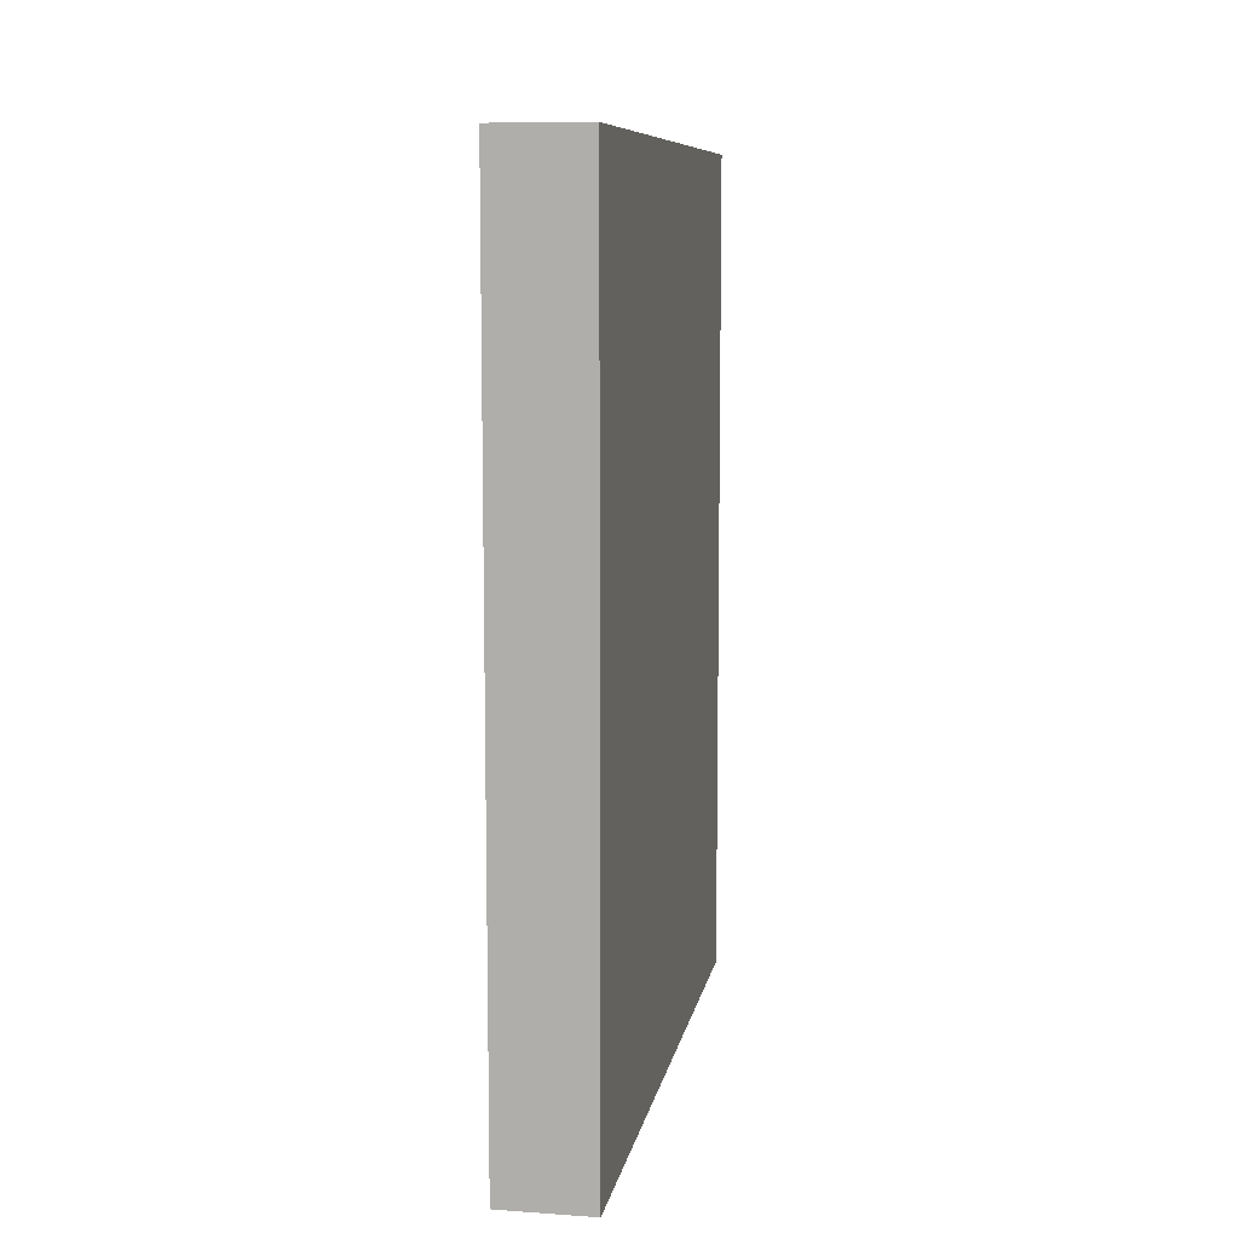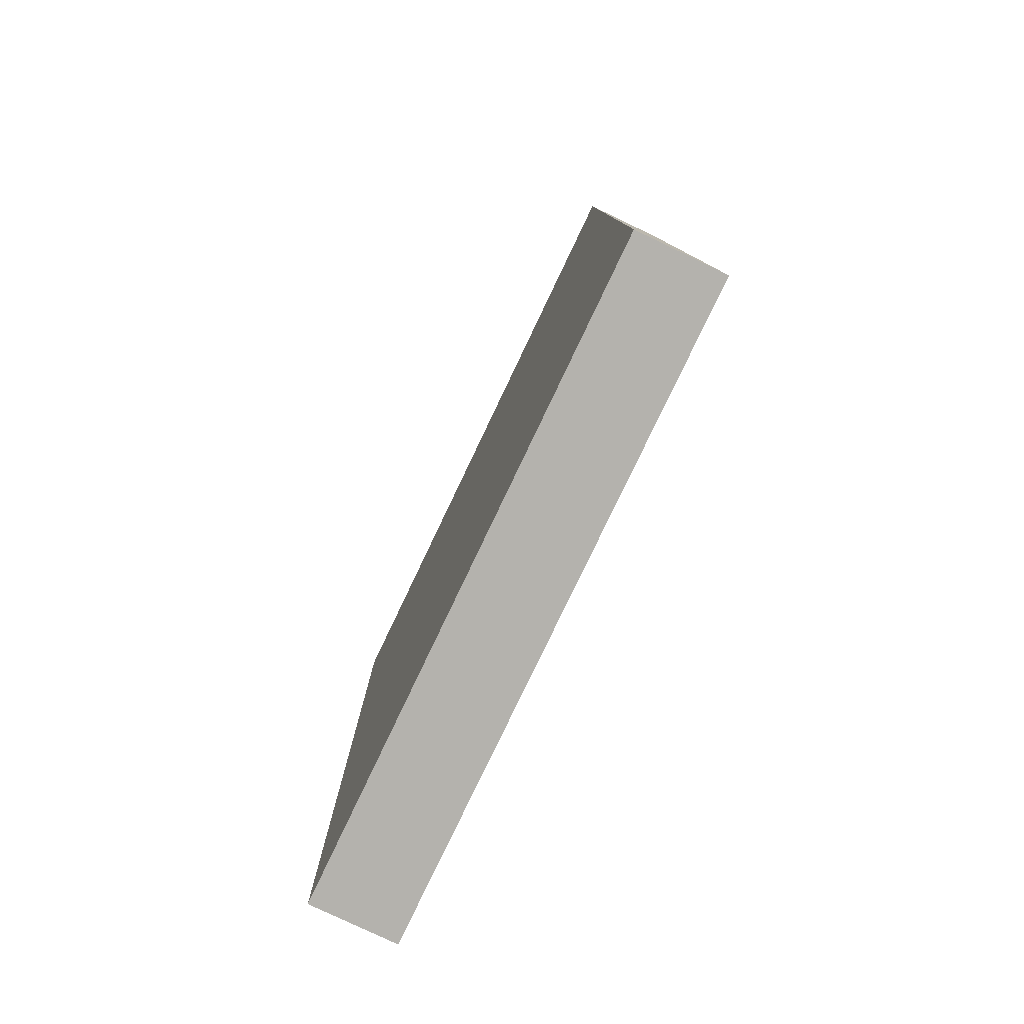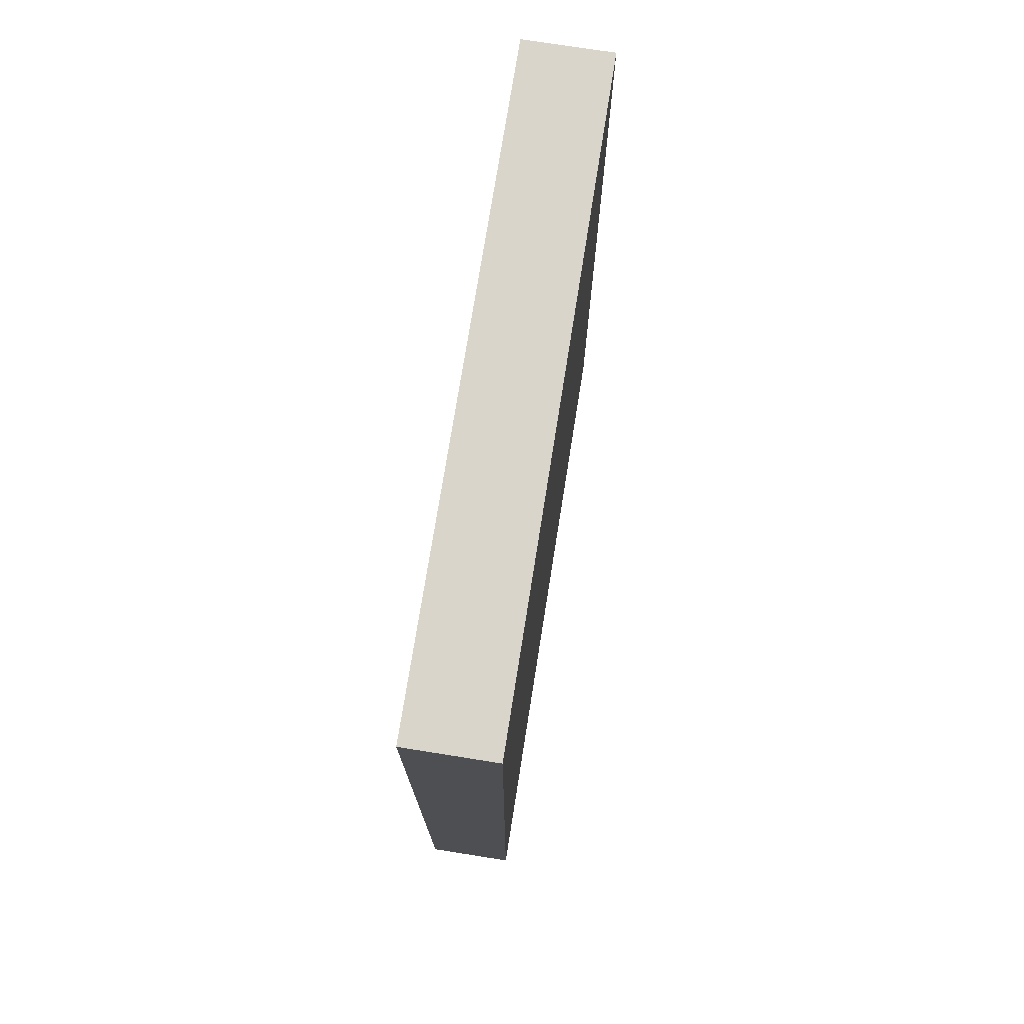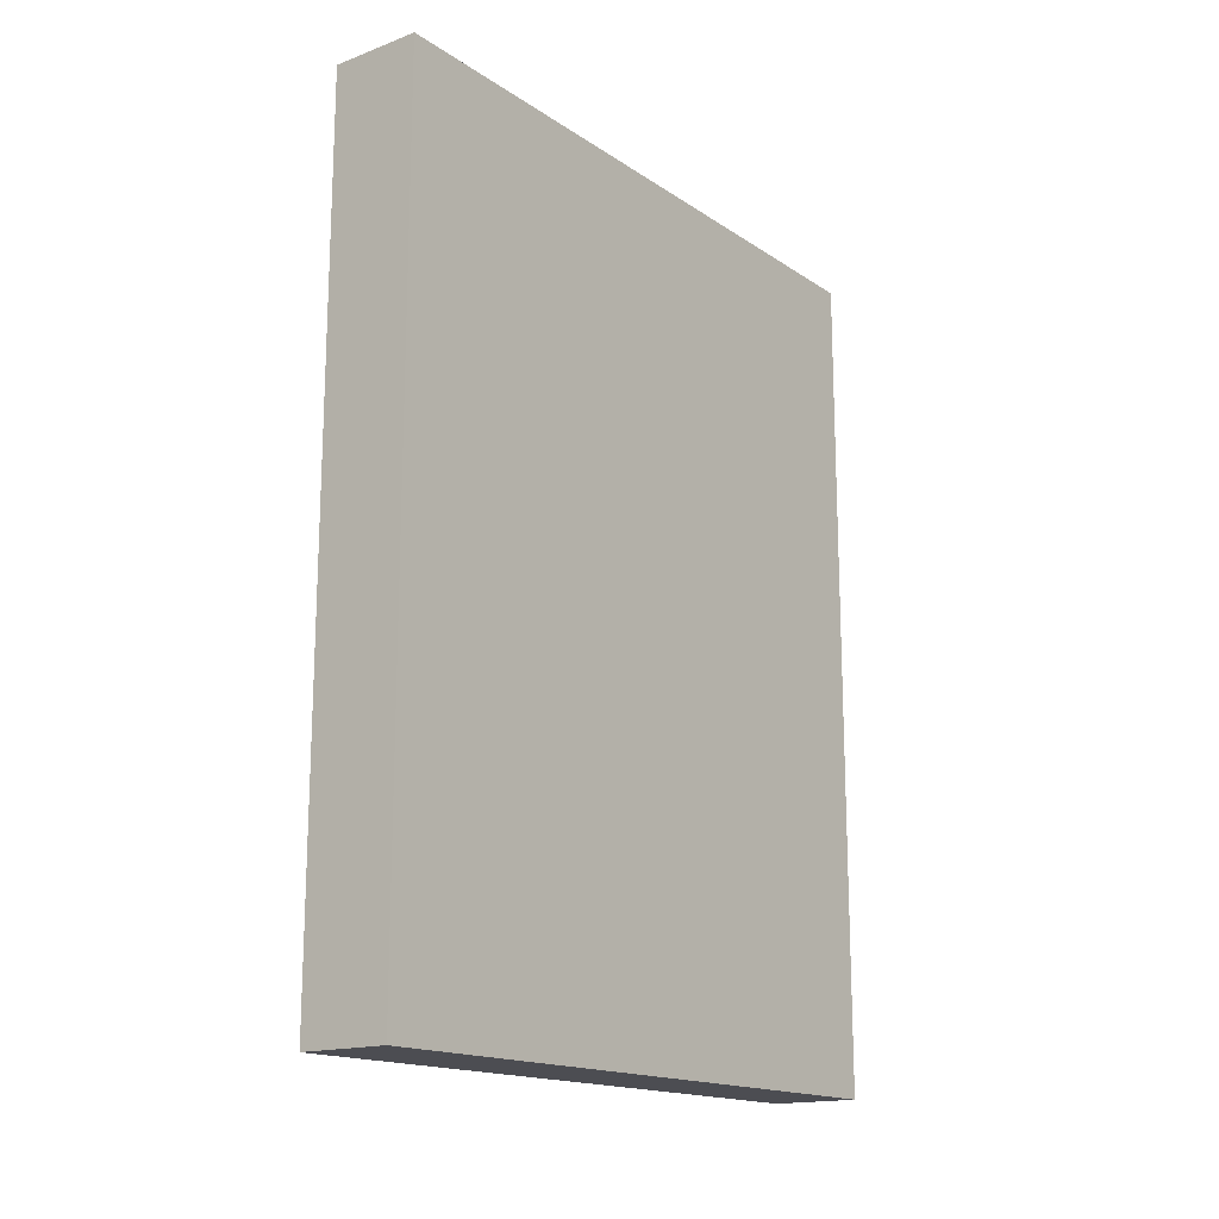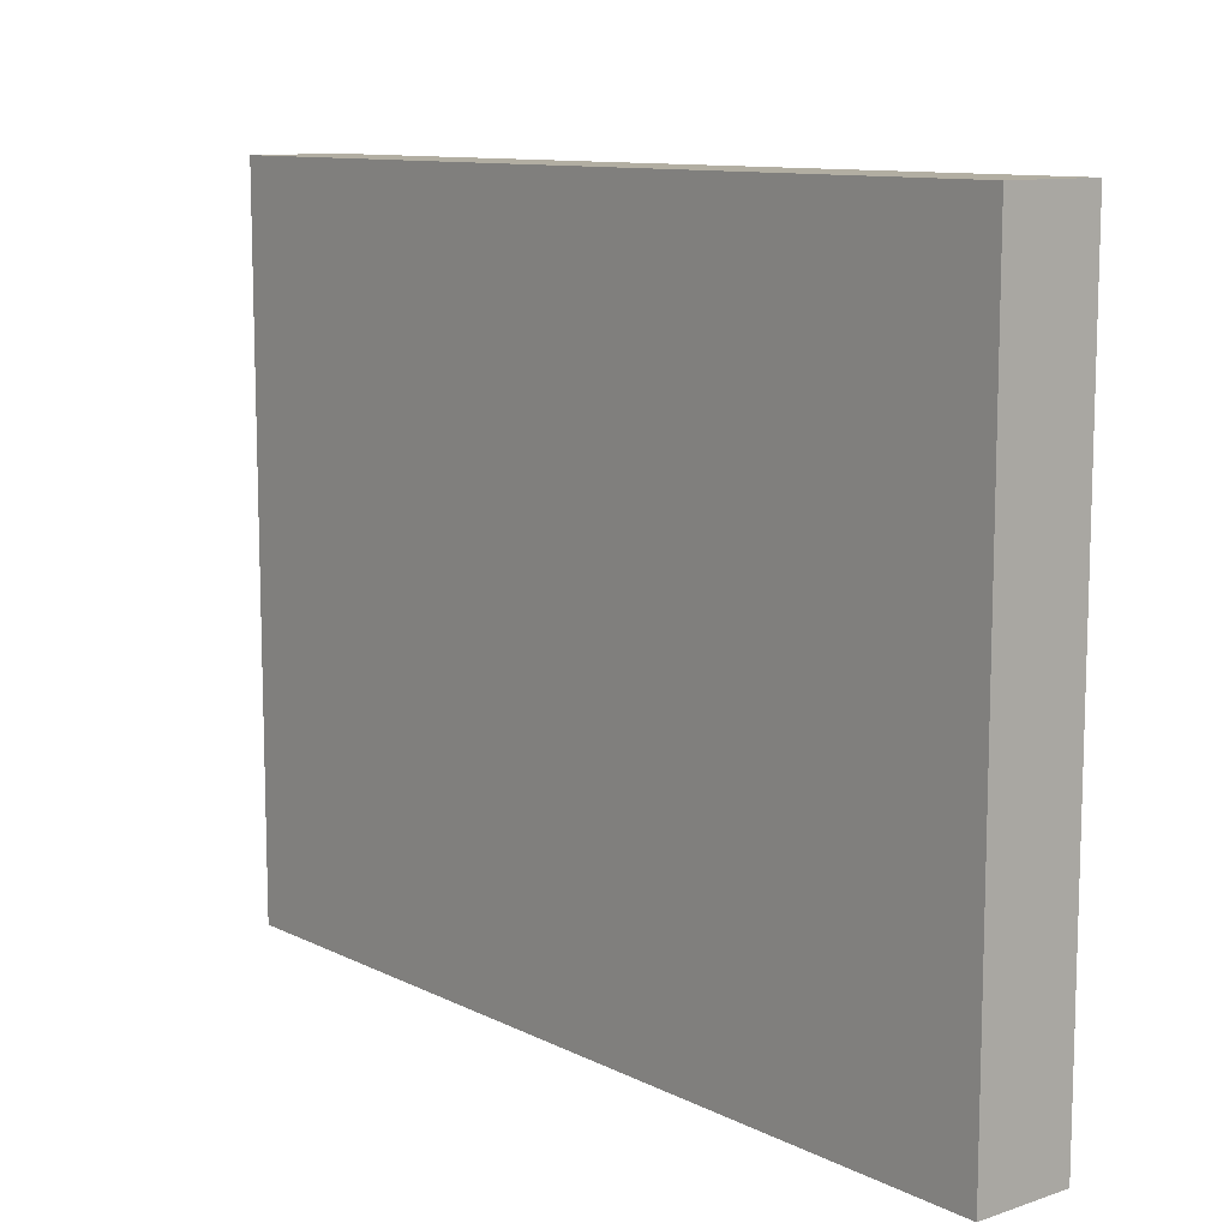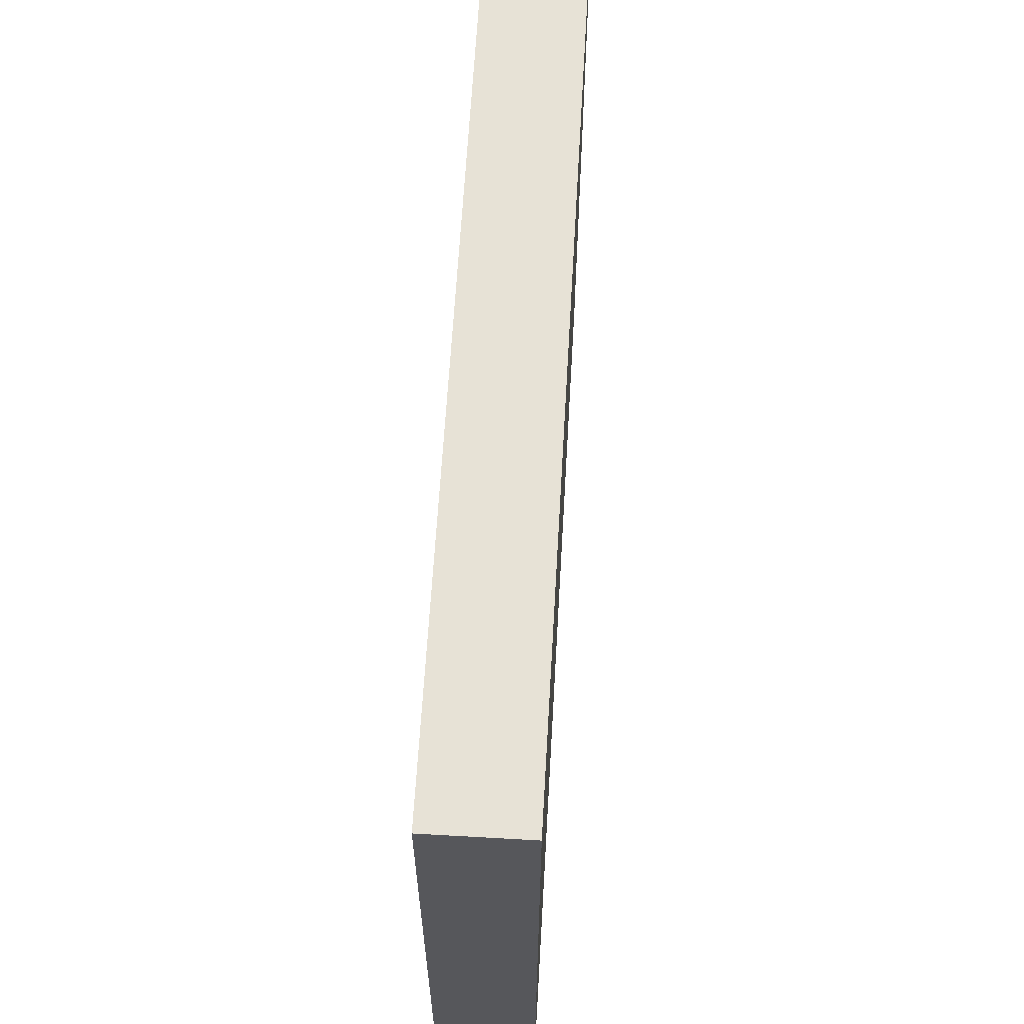
<metadata>
{"format":"obj","ext":"obj","renderer":"f3d","projection":"perspective","resolution":1024,"background":"white","views":[{"elev":9.3,"azim":10.2,"up":"+Y"},{"elev":-79.6,"azim":-25.5,"up":"+Y"},{"elev":74.3,"azim":9.0,"up":"+Y"},{"elev":-16.4,"azim":-142.9,"up":"+Y"},{"elev":10.7,"azim":-39.5,"up":"+Z"},{"elev":62.9,"azim":-176.7,"up":"+Z"}]}
</metadata>
<code>
g COL_InflatableWall37_MO
v -5.173e-06 -15.22 11.99
v -5.173e-06 -0.000332 11.99
v 1.616 -0.000332 11.99
v 1.616 -15.22 11.99
v -5.173e-06 -0.000332 11.99
v -5.173e-06 0 9.766e-06
v 1.616 0 9.766e-06
v 1.616 -0.000332 11.99
v -5.173e-06 0 9.766e-06
v -5.173e-06 -15.22 9.766e-06
v 1.616 -15.22 9.766e-06
v 1.616 0 9.766e-06
v -5.173e-06 -15.22 9.766e-06
v -5.173e-06 -15.22 11.99
v 1.616 -15.22 11.99
v 1.616 -15.22 9.766e-06
v 1.616 -15.22 11.99
v 1.616 -0.000332 11.99
v 1.616 0 9.766e-06
v 1.616 -15.22 9.766e-06
v -5.173e-06 -15.22 9.766e-06
v -5.173e-06 0 9.766e-06
v -5.173e-06 -0.000332 11.99
v -5.173e-06 -15.22 11.99
g COL_InflatableWall37_MO_0
f 3 2 1
f 4 3 1
f 7 6 5
f 8 7 5
f 11 10 9
f 12 11 9
f 15 14 13
f 16 15 13
f 19 18 17
f 20 19 17
f 23 22 21
f 24 23 21

</code>
